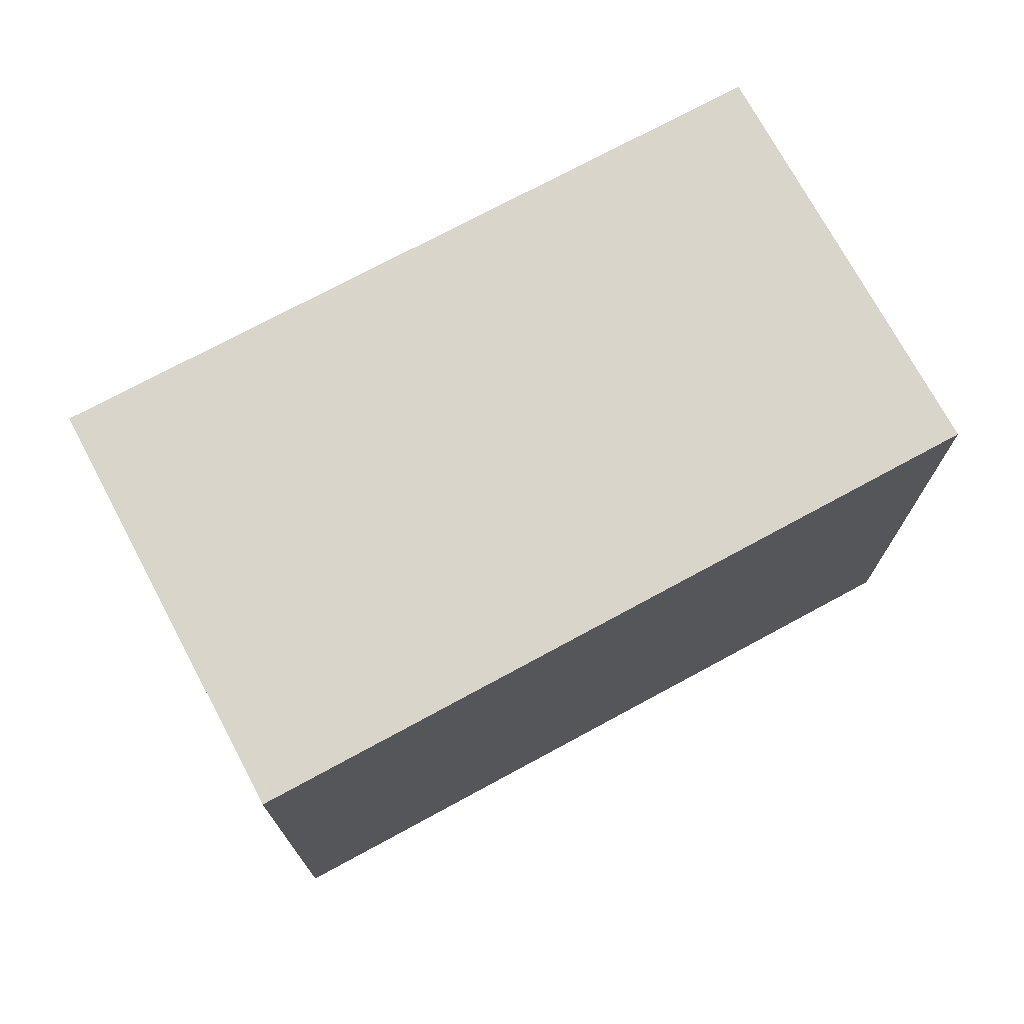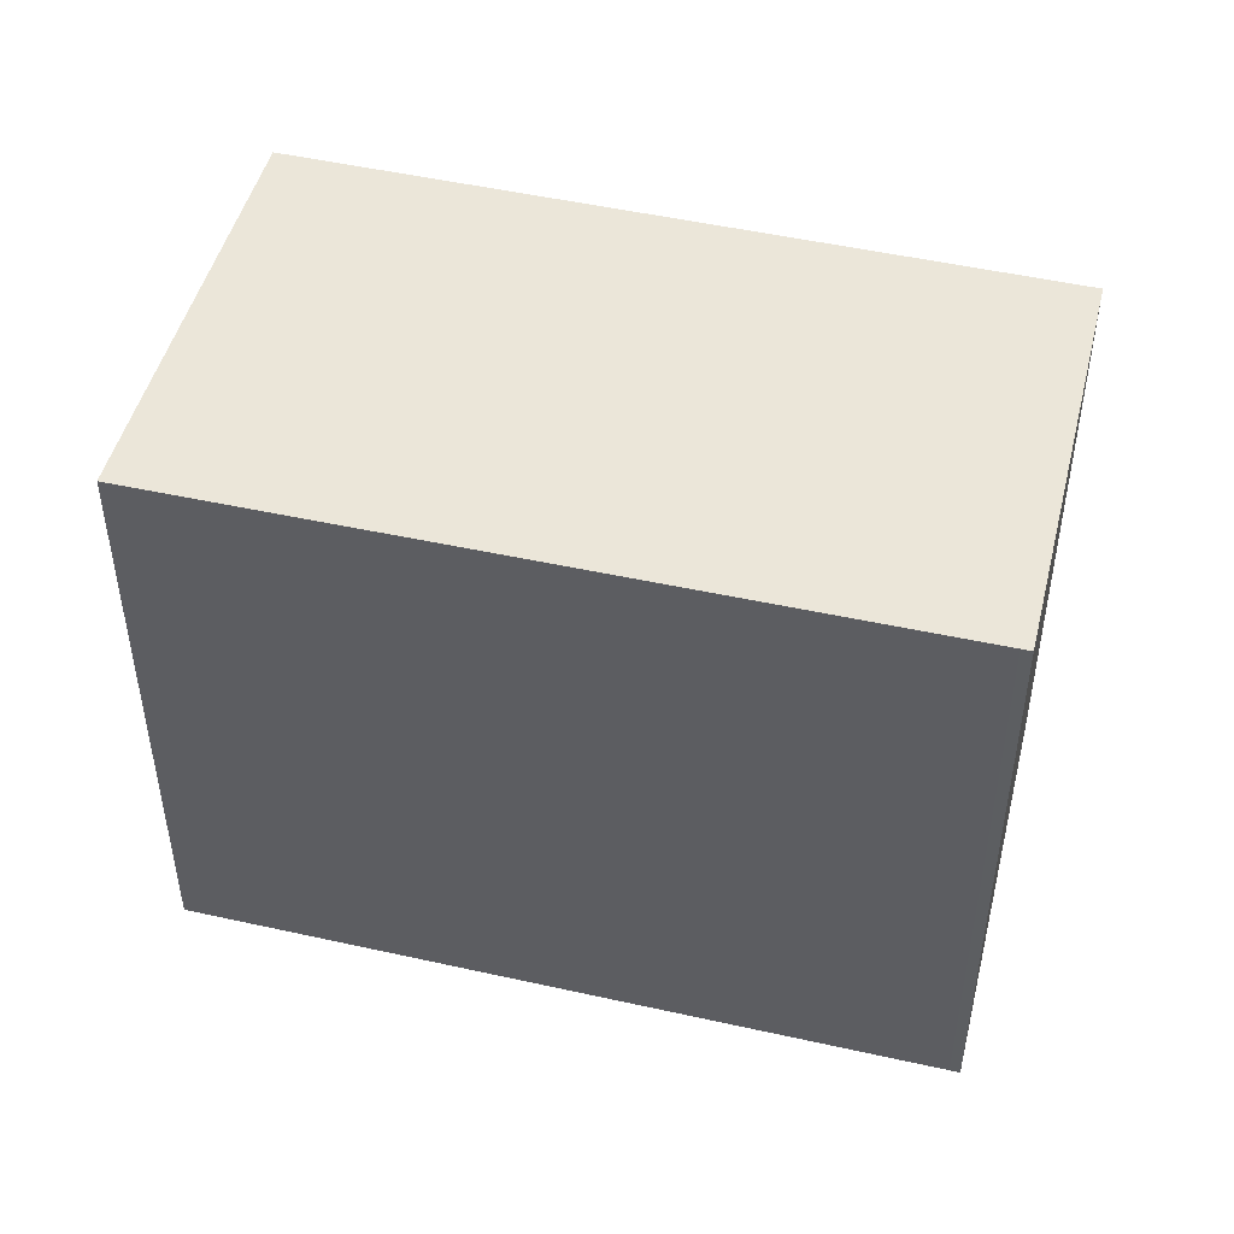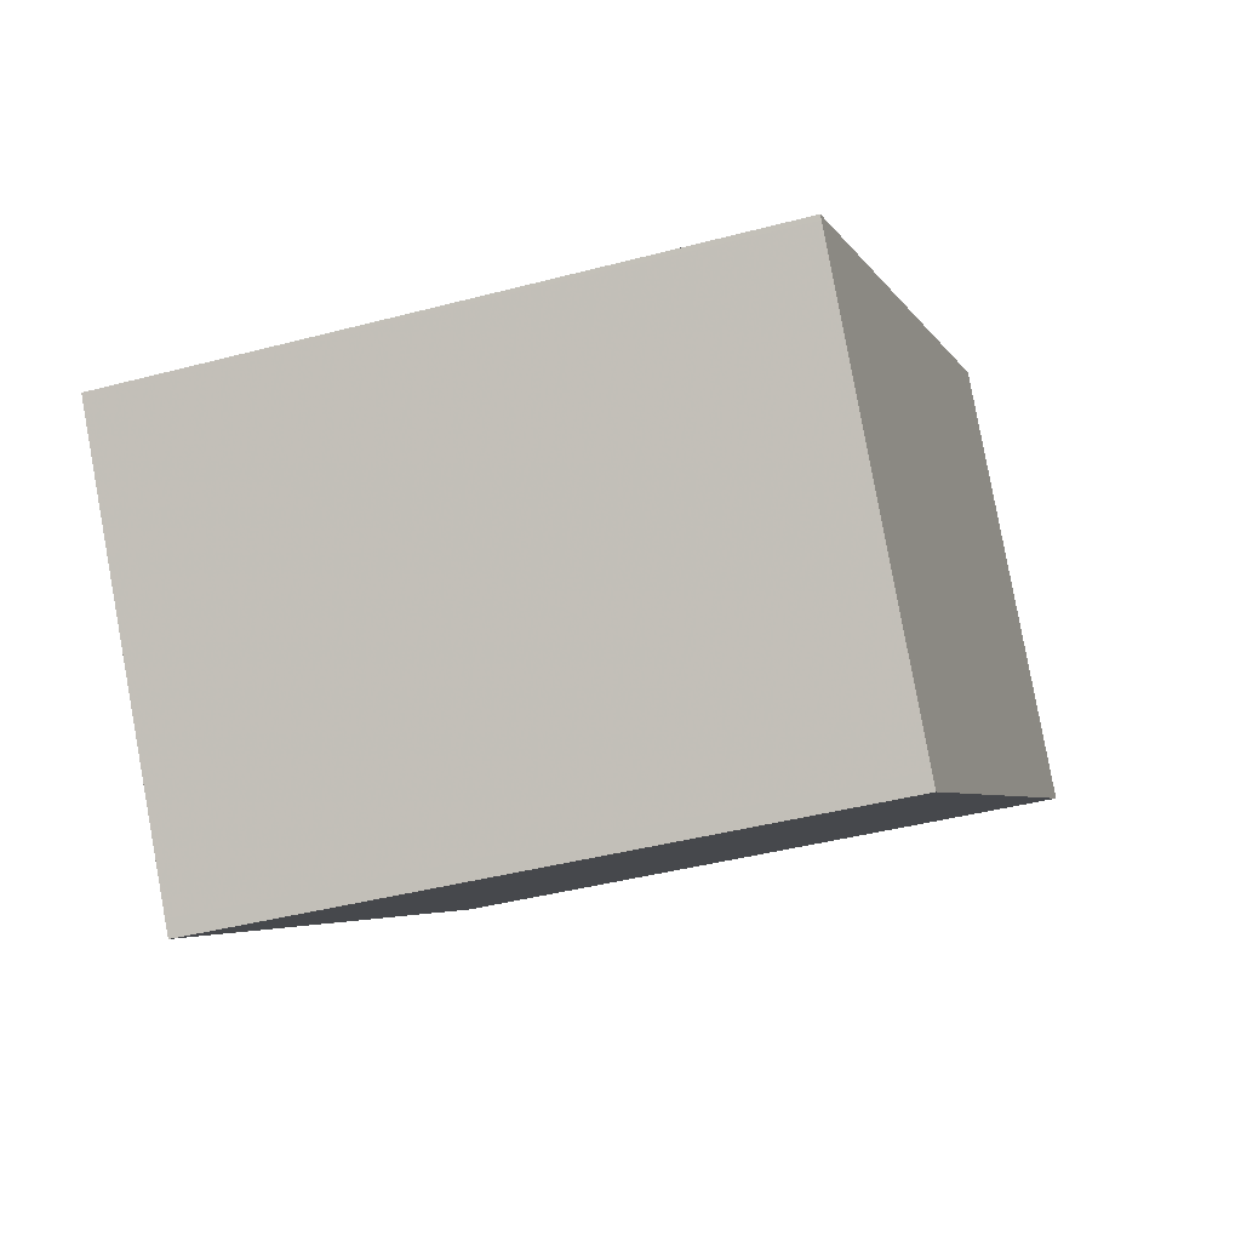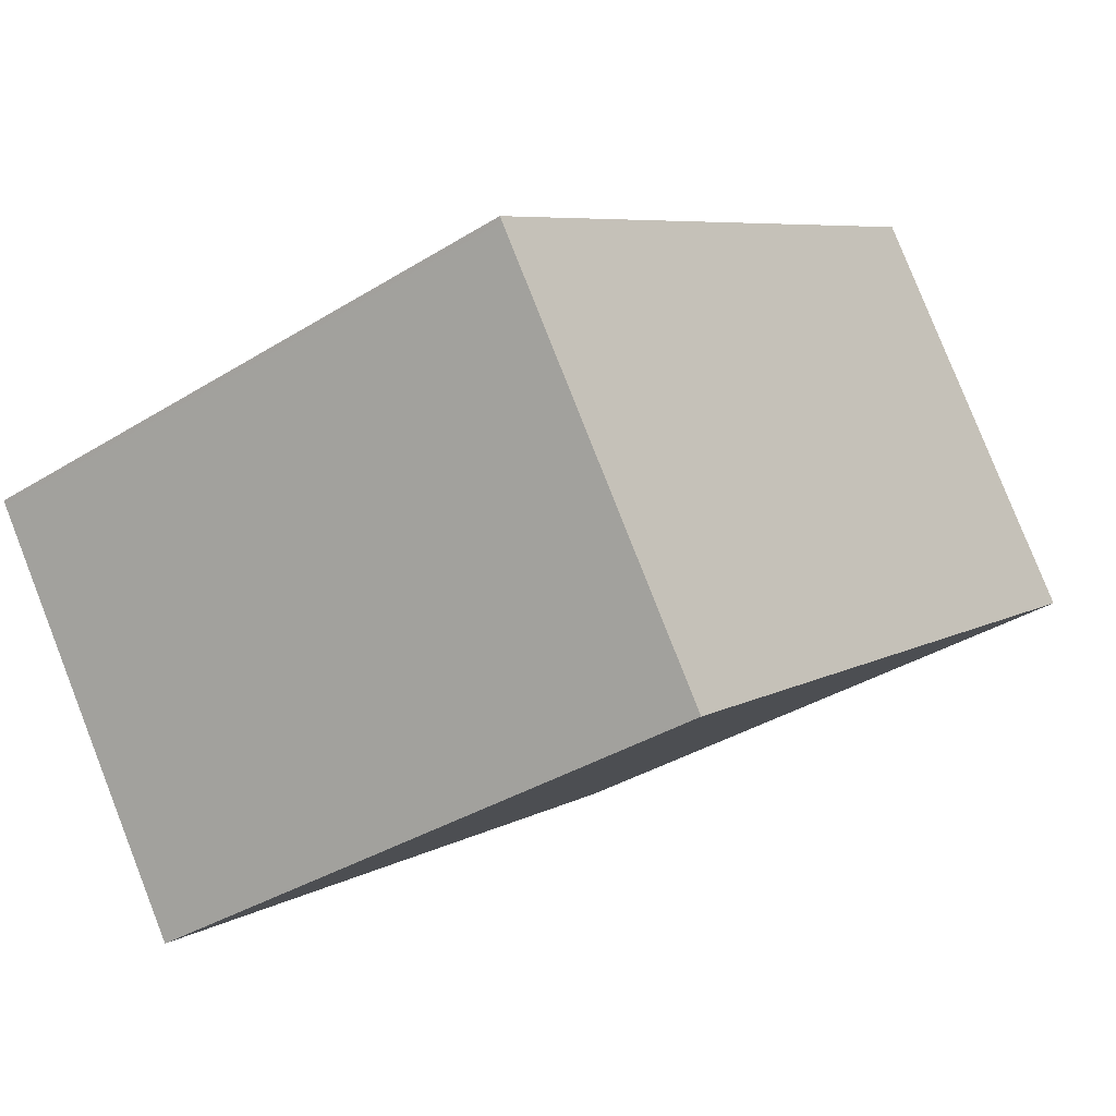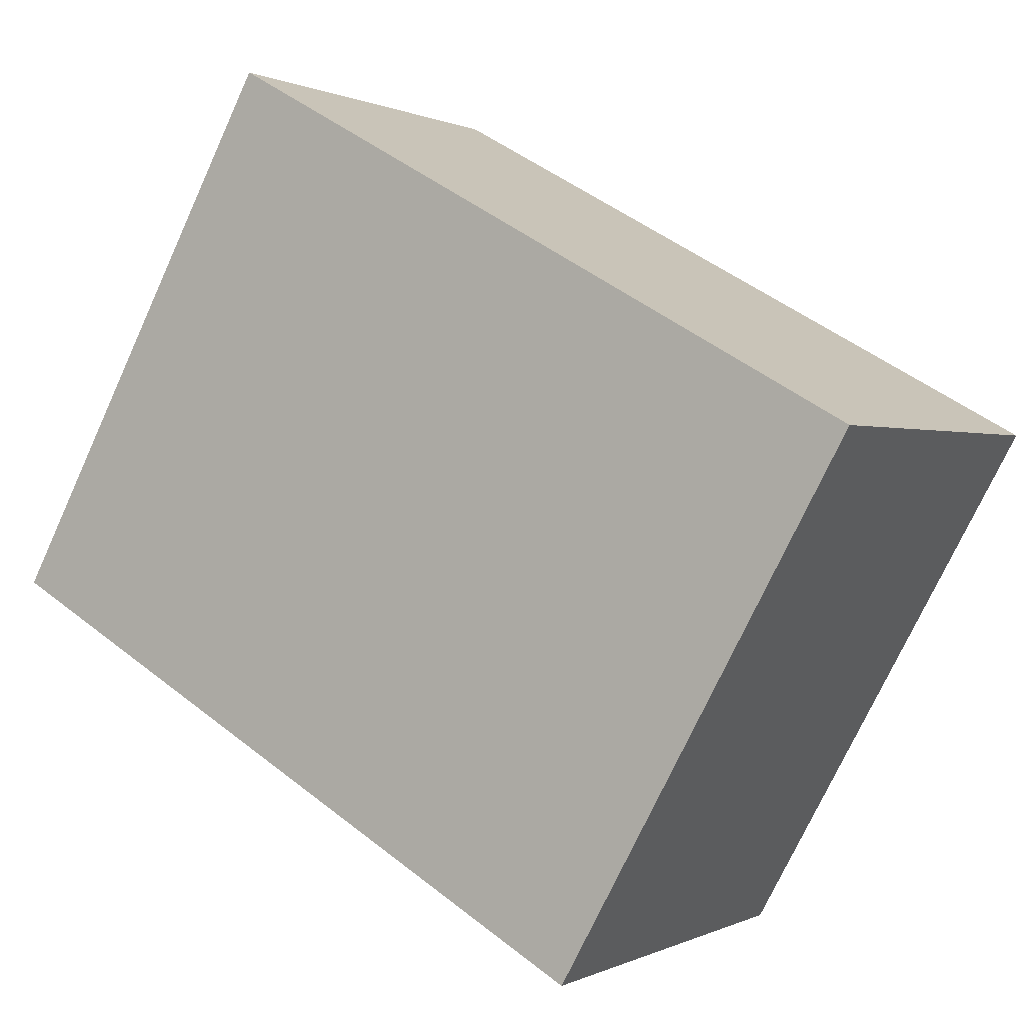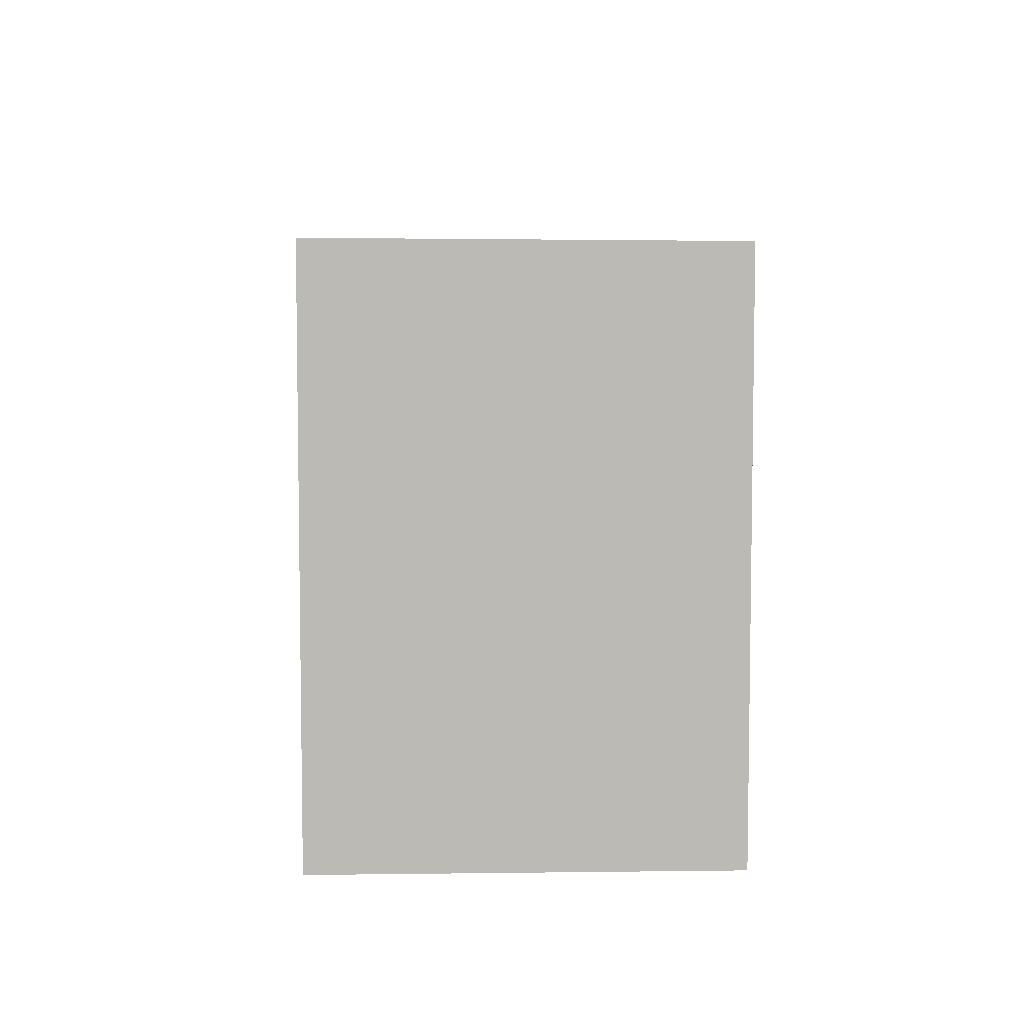
<metadata>
{"format":"obj","ext":"obj","renderer":"f3d","projection":"perspective","resolution":1024,"background":"white","views":[{"elev":74.4,"azim":6.9,"up":"+Z"},{"elev":48.9,"azim":49.3,"up":"+Z"},{"elev":-40.6,"azim":-72.0,"up":"+Y"},{"elev":-35.8,"azim":-50.7,"up":"+Y"},{"elev":-73.5,"azim":155.4,"up":"+Y"},{"elev":6.9,"azim":123.4,"up":"+Z"}]}
</metadata>
<code>
v -1399 -1590 2.37
v -1396 -1588 2.384
v -1395 -1589 2.397
v -1398 -1591 2.382
v -1396 -1588 2.384
v -1395 -1589 2.397
v -1395 -1589 2.396
v -1395 -1589 2.396
v -1398 -1591 2.382
v -1396 -1588 2.384
v -1396 -1588 2.384
v -1399 -1590 2.37
v -1399 -1590 2.37
v -1398 -1591 2.382
v -1399 -1590 2.37
v -1398 -1591 2.382
v -1399 -1590 2.37
v -1399 -1590 2.37
v -1399 -1590 0
v -1399 -1590 0
v -1396 -1588 2.384
v -1396 -1588 2.384
v -1396 -1588 0
v -1396 -1588 -4.441e-16
v -1395 -1589 2.397
v -1395 -1589 2.397
v -1395 -1589 0
v -1395 -1589 0
v -1398 -1591 2.382
v -1398 -1591 2.382
v -1398 -1591 0
v -1398 -1591 0
v -1396 -1588 2.384
v -1396 -1588 2.384
v -1396 -1588 0
v -1396 -1588 0
v -1398 -1591 2.382
v -1395 -1589 2.397
v -1395 -1589 0
v -1398 -1591 0
v -1395 -1589 2.397
v -1395 -1589 2.396
v -1395 -1589 0
v -1395 -1589 0
v -1399 -1590 2.37
v -1398 -1591 2.382
v -1398 -1591 0
v -1399 -1590 0
v -1395 -1589 2.396
v -1396 -1588 2.384
v -1396 -1588 -4.441e-16
v -1395 -1589 0
v -1399 -1590 2.37
v -1399 -1590 2.37
v -1399 -1590 0
v -1399 -1590 0
v -1396 -1588 2.384
v -1399 -1590 2.37
v -1399 -1590 0
v -1396 -1588 0
v -1398 -1591 2.382
v -1398 -1591 2.382
v -1398 -1591 0
v -1398 -1591 0
v -1399 -1590 0
v -1396 -1588 0
v -1395 -1589 0
v -1398 -1591 0
f 13 12 1 15
f 11 5 2 10
f 7 3 6 8
f 16 4 9 14
f 10 7 8 11
f 14 9 12 13
f 13 11 8 14
f 15 5 11 13
f 14 8 6 16
f 18 19 20 17
f 22 23 24 21
f 26 27 28 25
f 30 31 32 29
f 34 35 36 33
f 38 39 40 37
f 42 43 44 41
f 46 47 48 45
f 50 51 52 49
f 54 55 56 53
f 58 59 60 57
f 62 63 64 61
f 66 67 68 65

</code>
